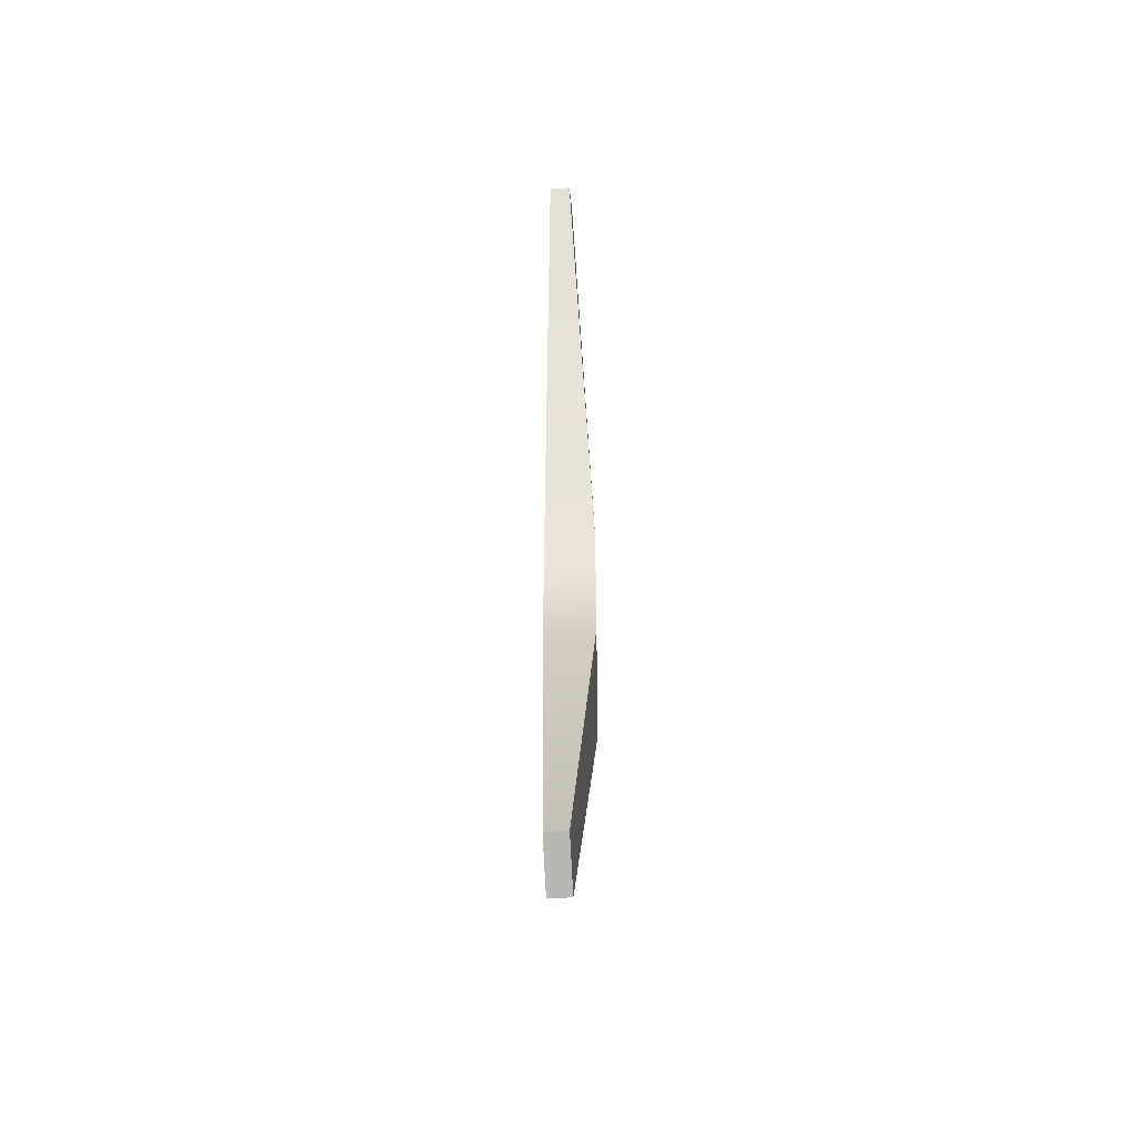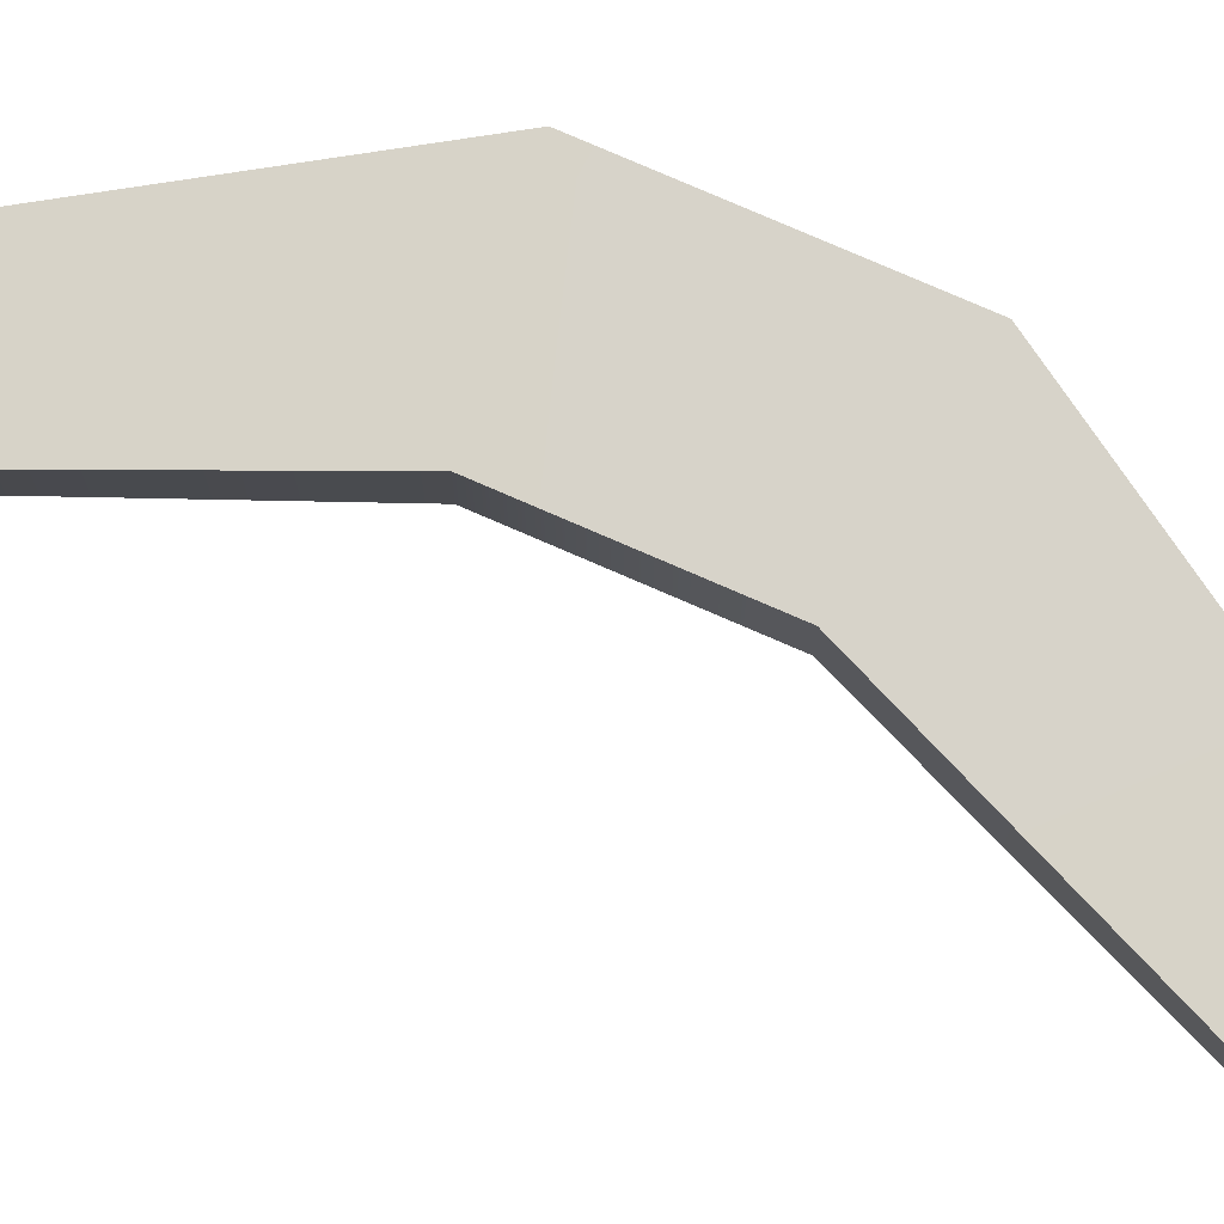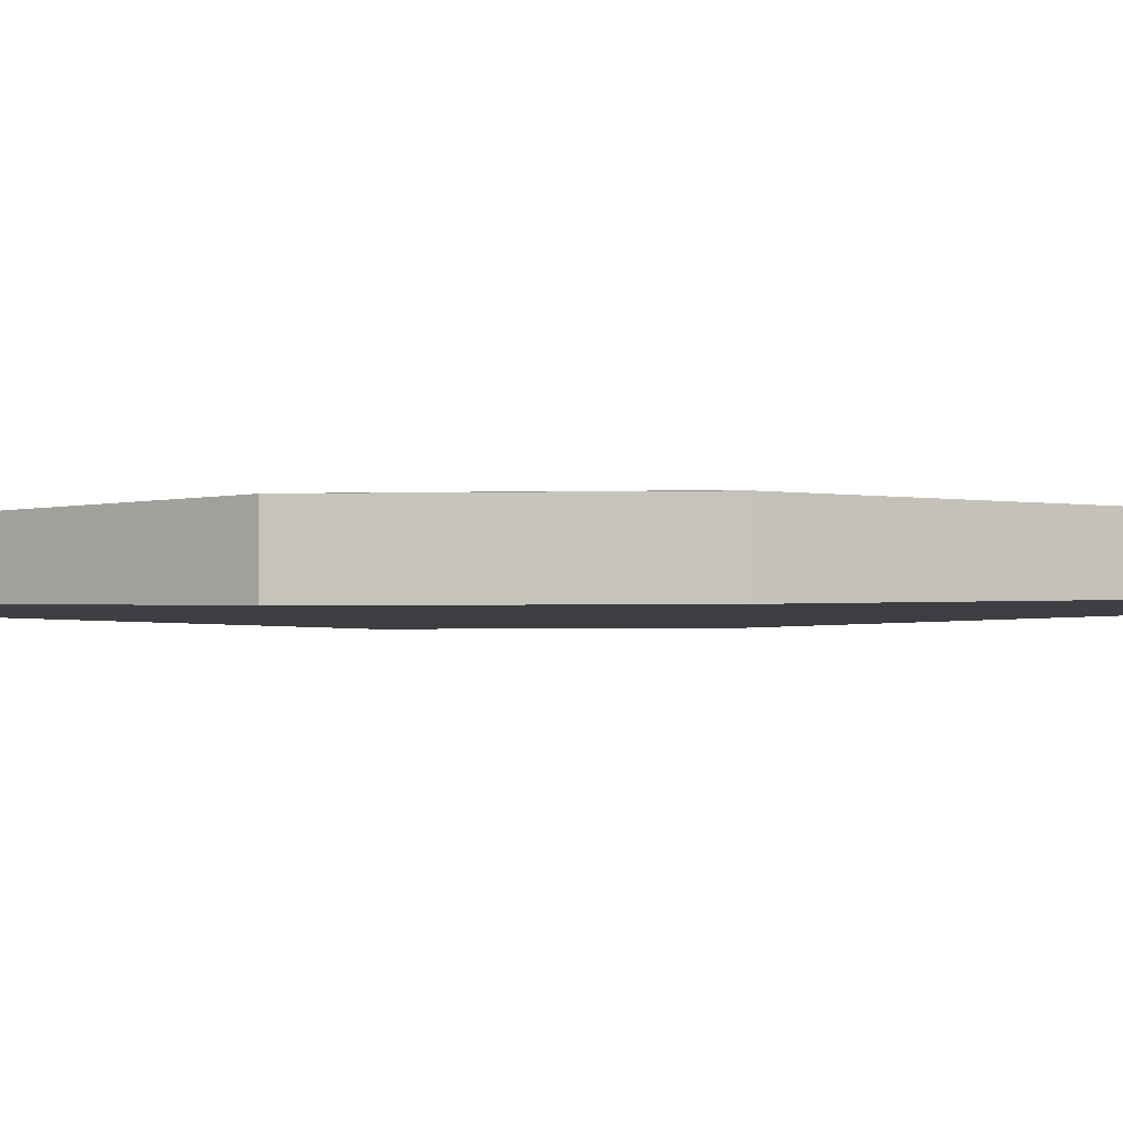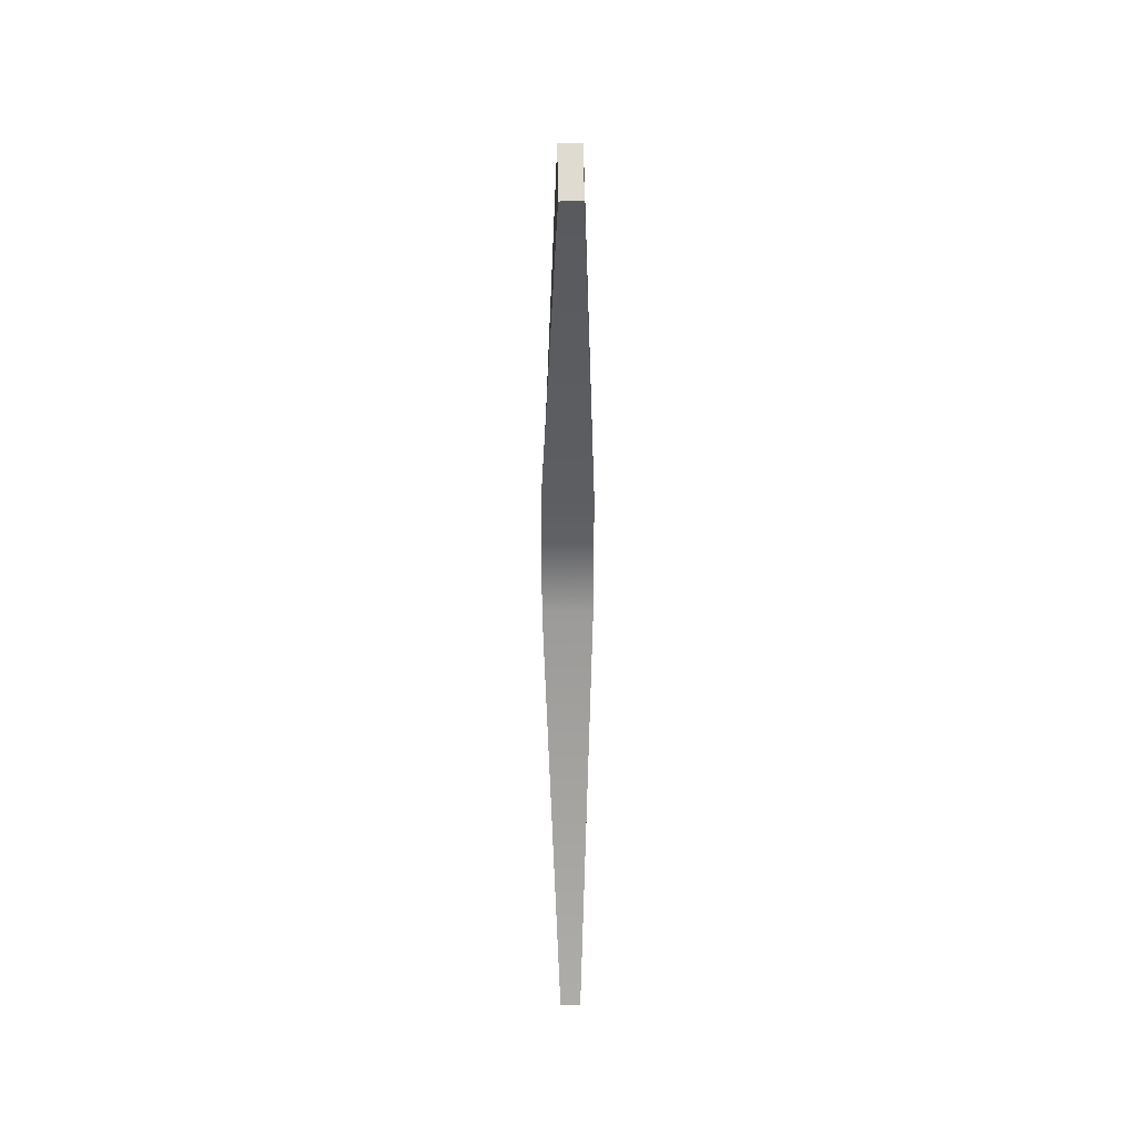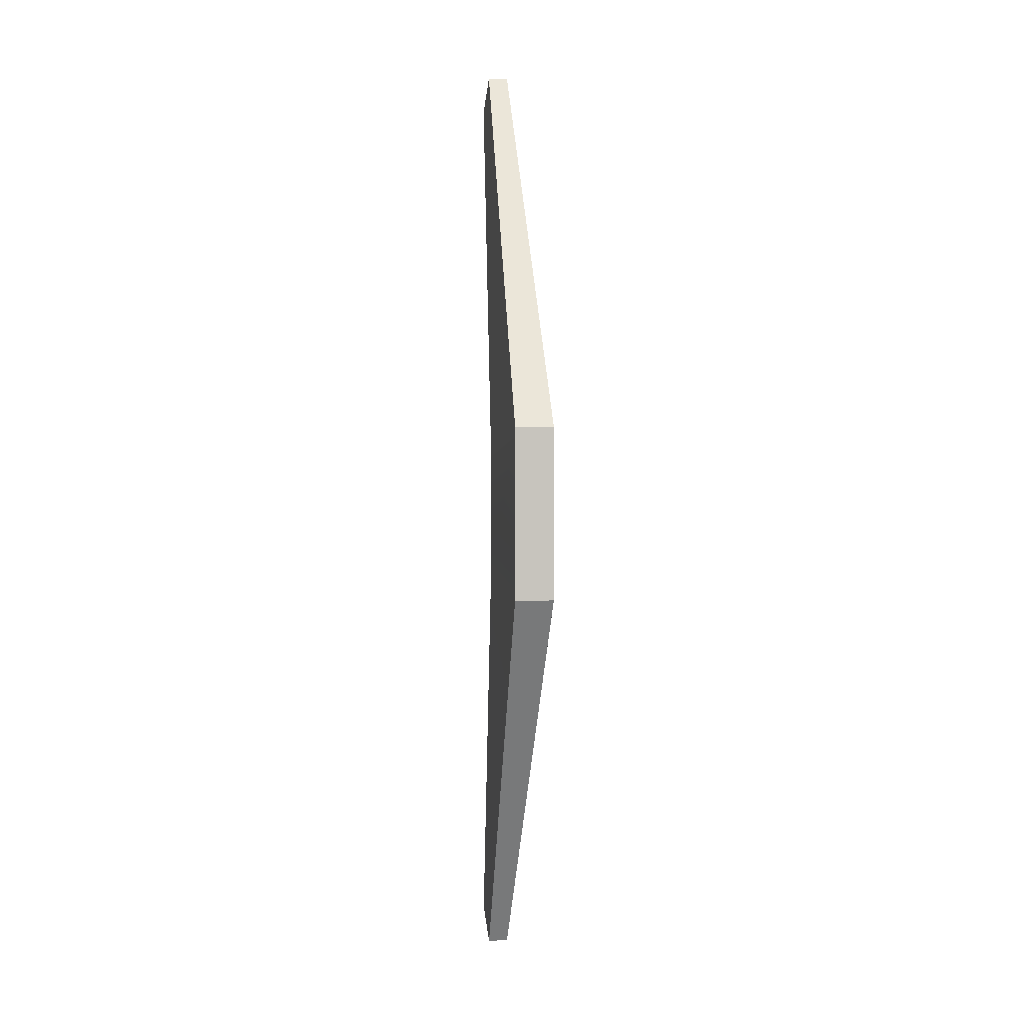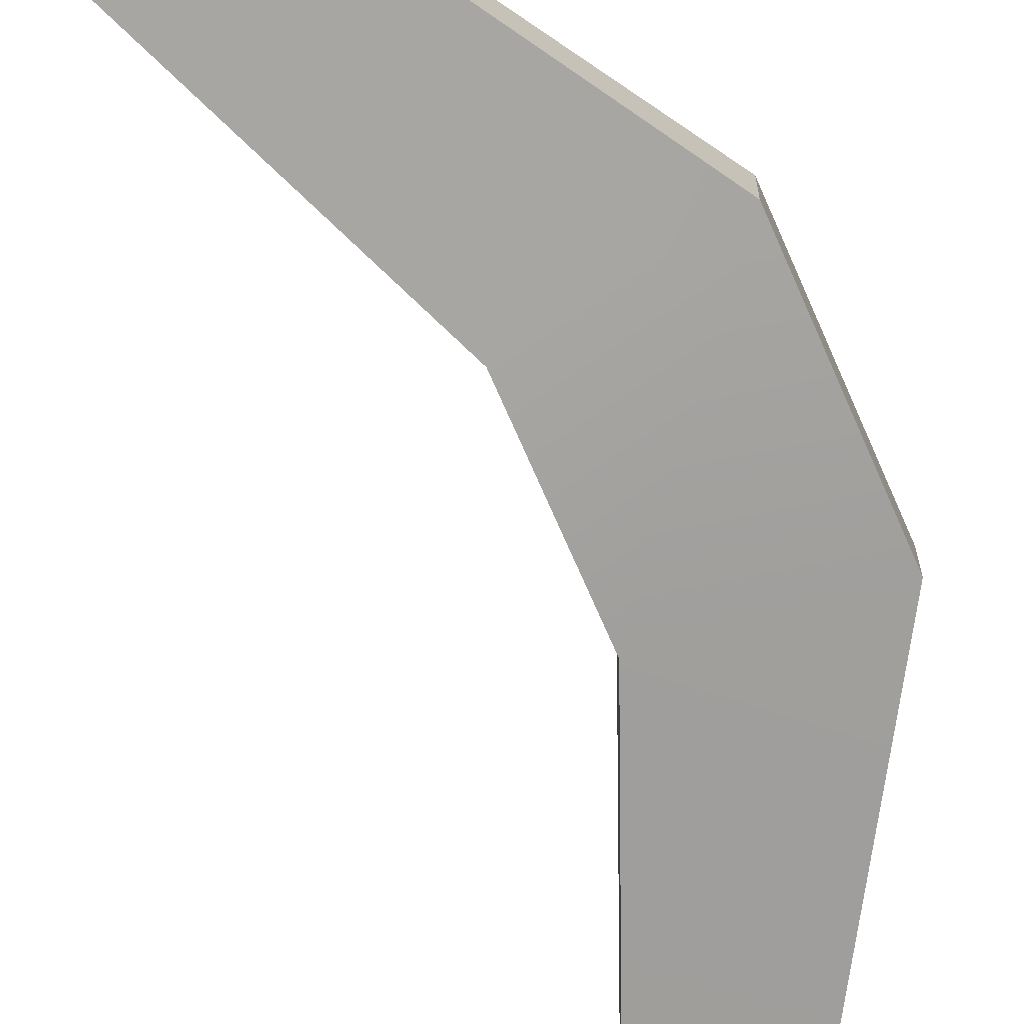
<metadata>
{"format":"obj","ext":"obj","renderer":"f3d","projection":"perspective","resolution":1024,"background":"white","views":[{"elev":-48.1,"azim":93.7,"up":"+Z"},{"elev":78.3,"azim":113.4,"up":"+Y"},{"elev":-1.8,"azim":-82.1,"up":"+Y"},{"elev":35.9,"azim":89.0,"up":"+Z"},{"elev":0.7,"azim":-98.9,"up":"+Z"},{"elev":-71.7,"azim":-156.5,"up":"+Y"}]}
</metadata>
<code>
g default
v 2.165 0.3404 3.682
v 2.452 0.3271 3.64
v 2.165 0.429 3.682
v 2.452 0.4424 3.64
v 2.165 0.429 3.29
v 2.452 0.4424 3.333
v 2.165 0.3404 3.29
v 2.452 0.3271 3.333
v 2.725 0.3614 4.588
v 2.822 0.3614 4.522
v 2.822 0.408 4.522
v 2.725 0.408 4.588
v 2.725 0.408 2.384
v 2.822 0.408 2.45
v 2.822 0.3614 2.45
v 2.725 0.3614 2.384
g pCube2
f 9 10 11 12
f 3 4 6 5
f 13 14 15 16
f 7 8 2 1
f 2 8 6 4
f 7 1 3 5
f 1 2 10 9
f 2 4 11 10
f 4 3 12 11
f 3 1 9 12
f 5 6 14 13
f 6 8 15 14
f 8 7 16 15
f 7 5 13 16

</code>
